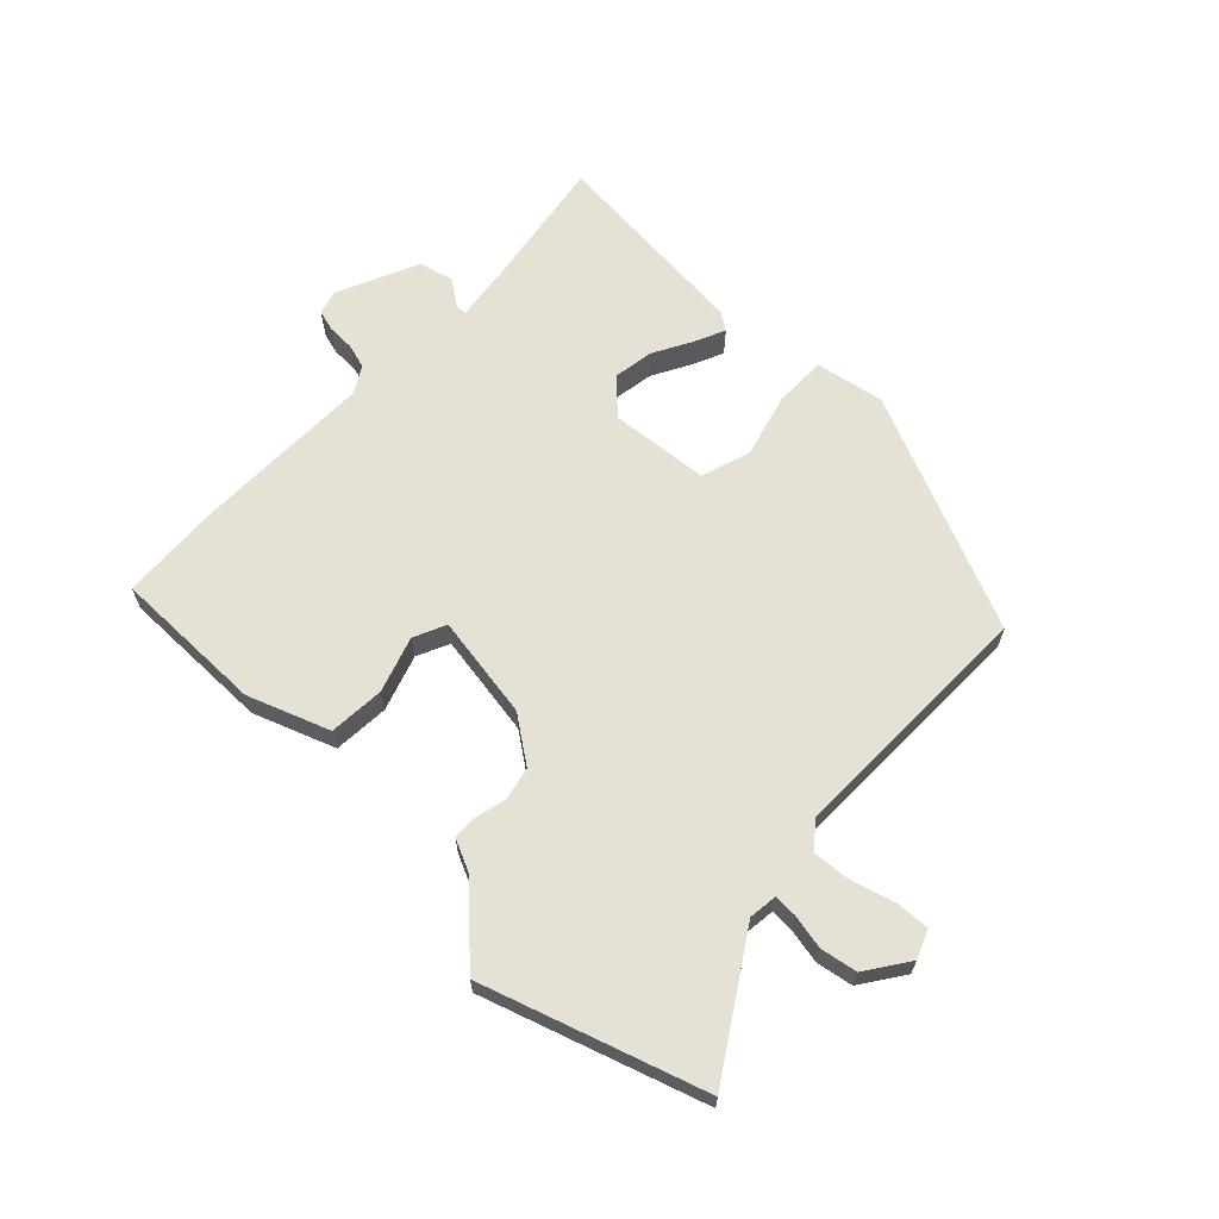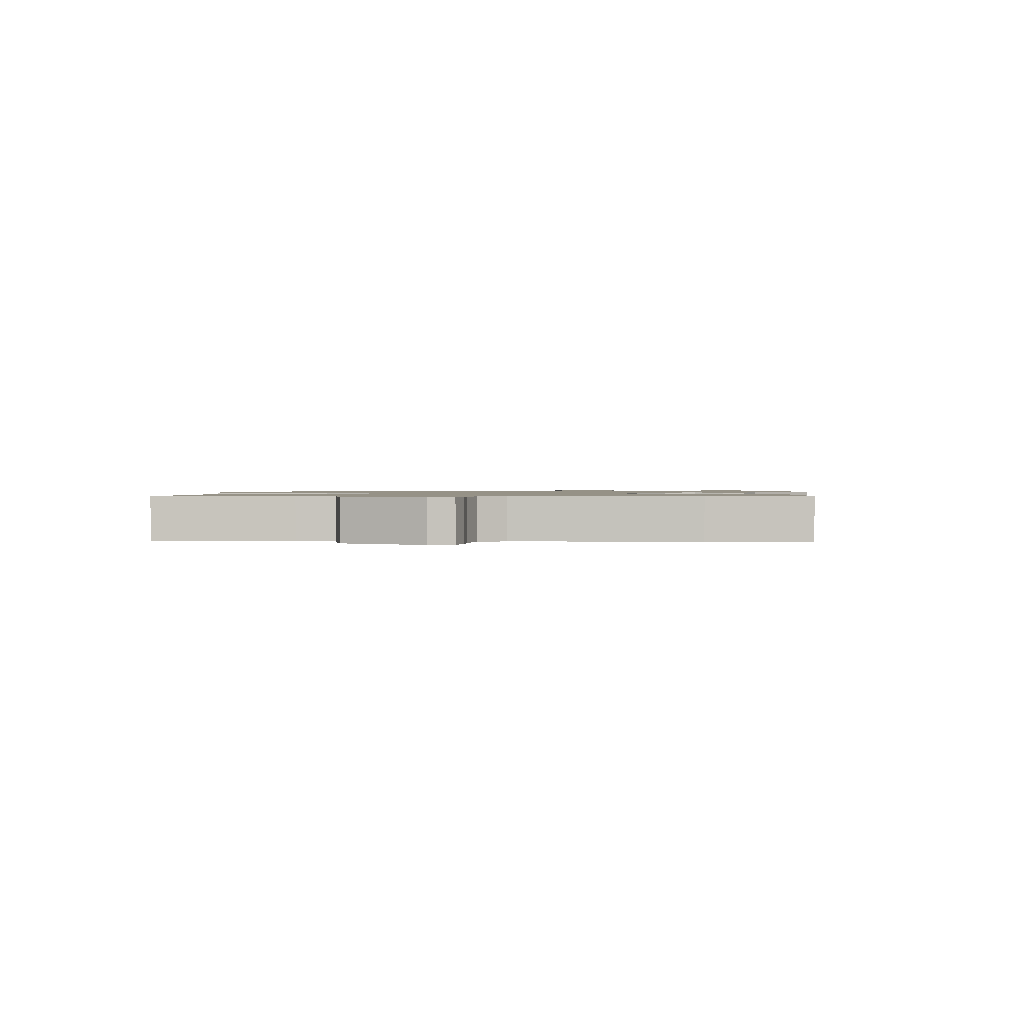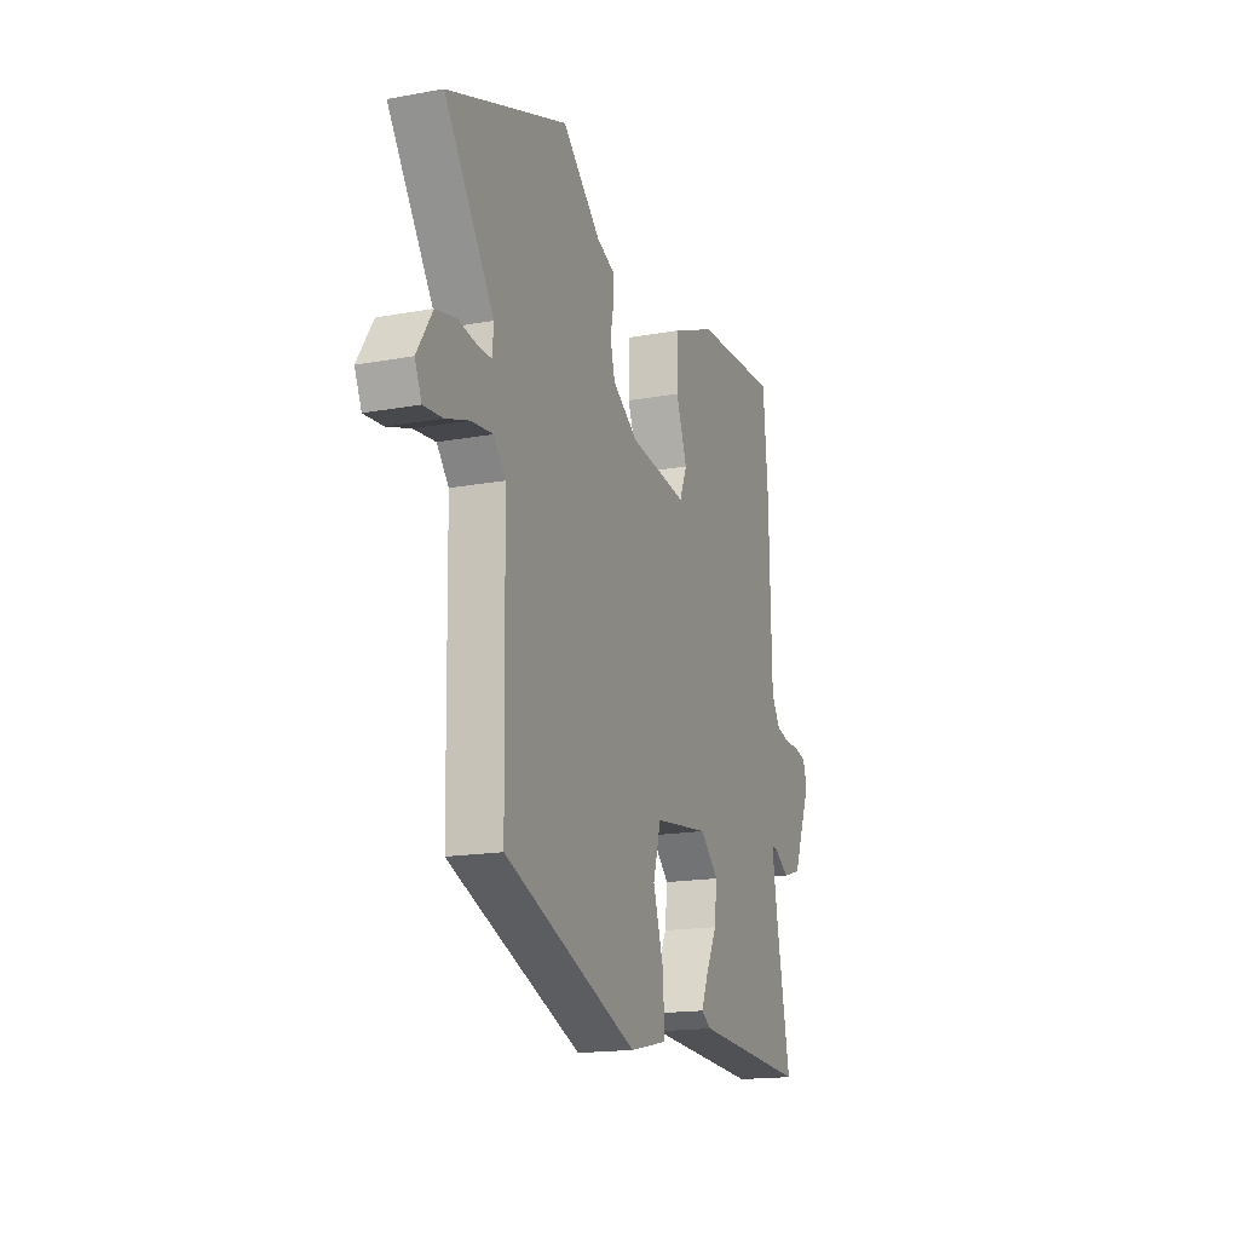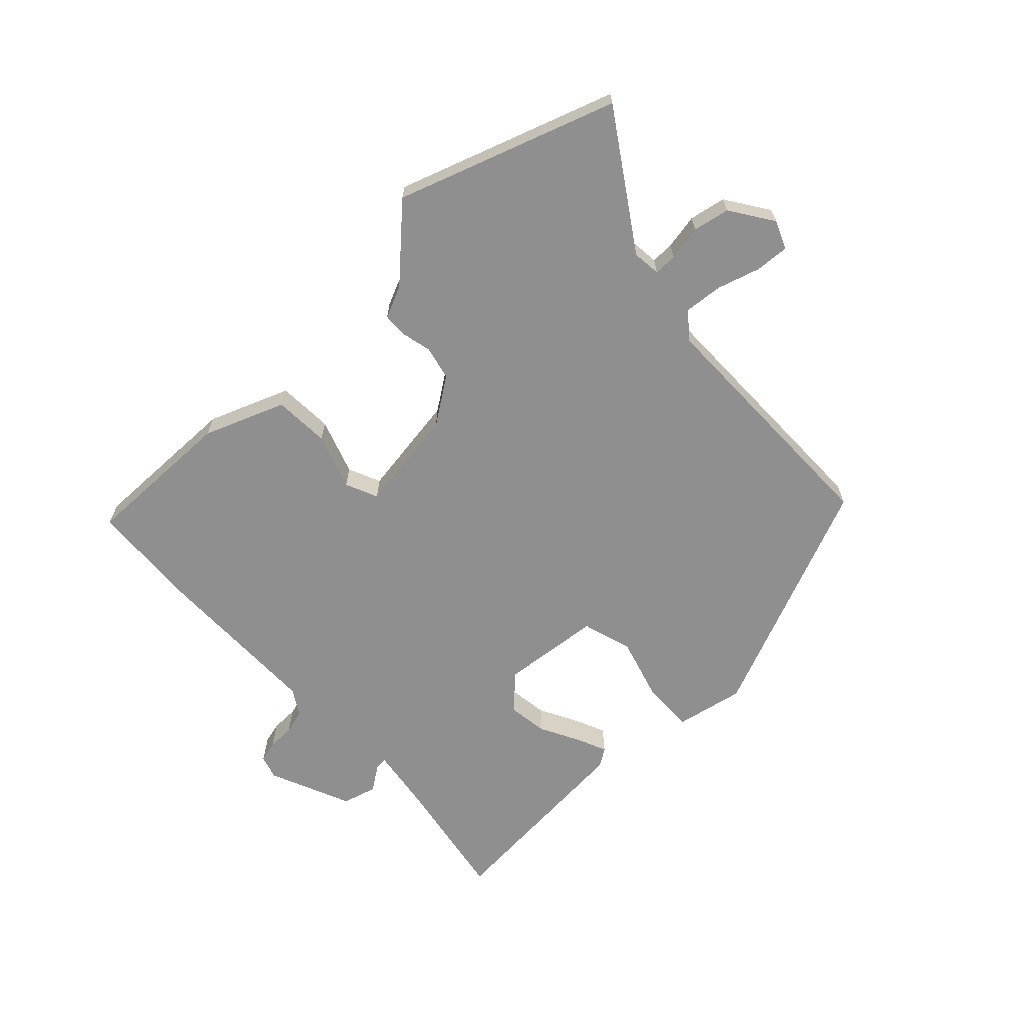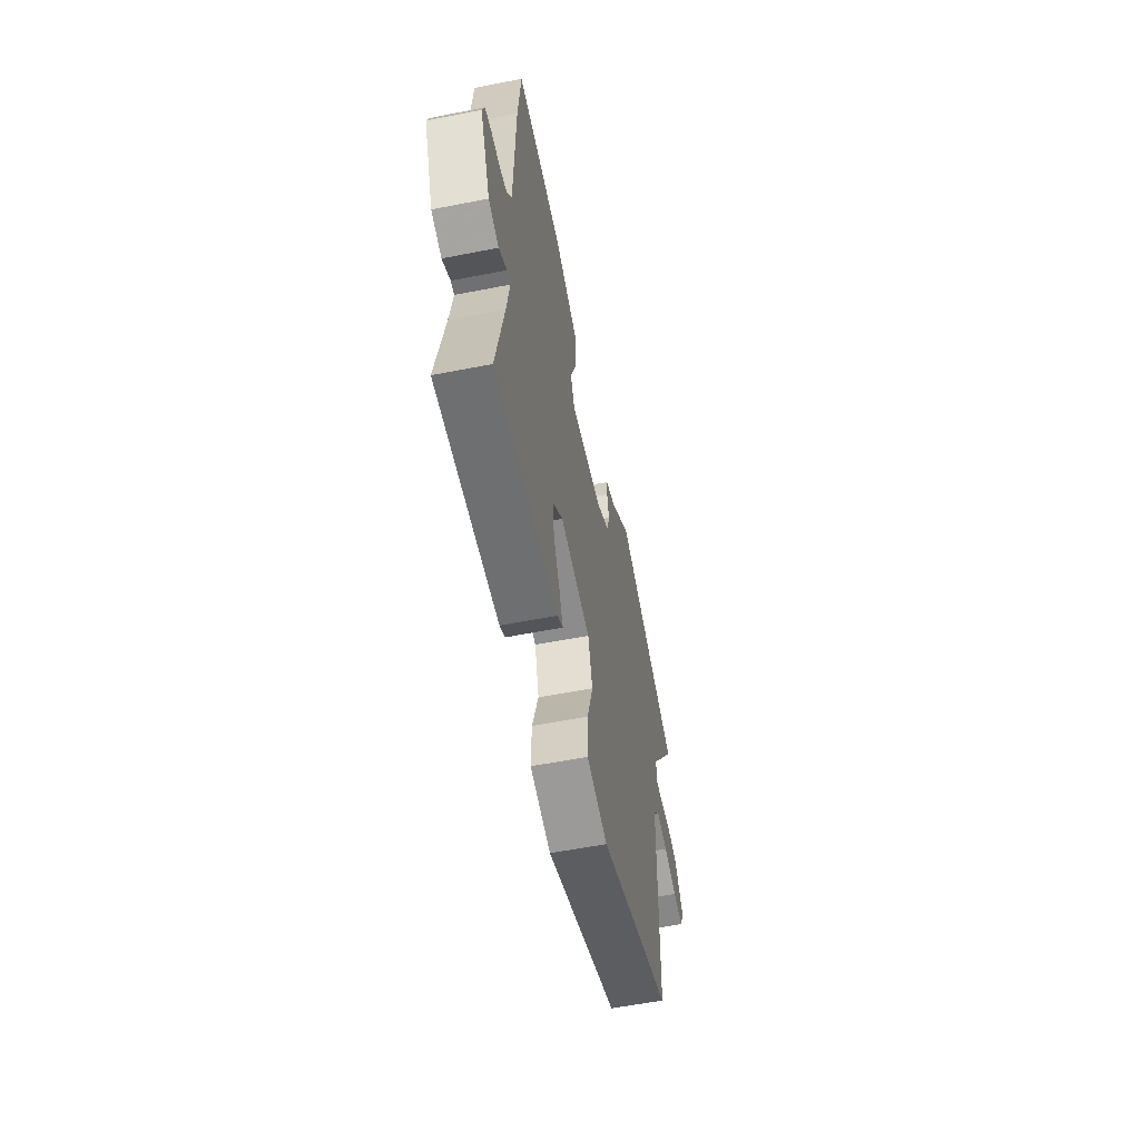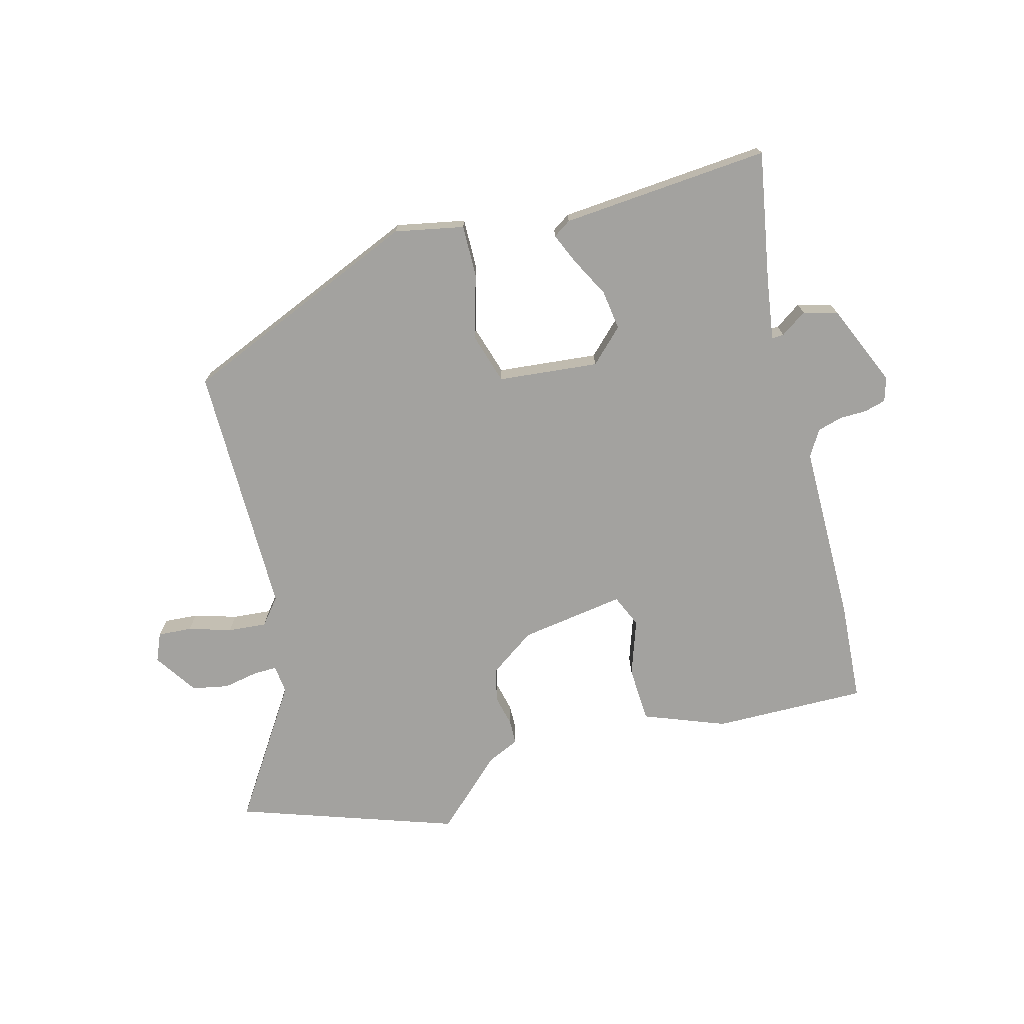
<metadata>
{"format":"obj","ext":"obj","renderer":"f3d","projection":"perspective","resolution":1024,"background":"white","views":[{"elev":64.7,"azim":45.7,"up":"+Y"},{"elev":1.1,"azim":-85.3,"up":"+Y"},{"elev":-16.8,"azim":110.4,"up":"+Z"},{"elev":-65.4,"azim":44.5,"up":"+Y"},{"elev":-57.8,"azim":-78.5,"up":"+Z"},{"elev":-72.5,"azim":-163.9,"up":"+Y"}]}
</metadata>
<code>
v 0.482 0.07 -0.387
v 0.077 0.07 -0.549
v -0.038 0.07 -0.524
v -0.035 0.07 -0.437
v -0.002 0.07 -0.33
v -0.026 0.07 -0.245
v -0.194 0.07 -0.225
v -0.25 0.07 -0.278
v -0.242 0.07 -0.345
v -0.208 0.07 -0.413
v -0.187 0.07 -0.464
v -0.217 0.07 -0.483
v -0.567 0.07 -0.504
v -0.524 0.07 -0.285
v -0.507 0.07 -0.183
v -0.527 0.07 -0.184
v -0.571 0.07 -0.213
v -0.628 0.07 -0.196
v -0.685 0.07 -0.057
v -0.672 0.07 -0.017
v -0.636 0.07 -0.008
v -0.59 0.07 -0.008
v -0.548 0.07 0.003
v -0.521 0.07 0.046
v -0.513 0.07 0.351
v -0.498 0.07 0.52
v -0.241 0.07 0.511
v -0.106 0.07 0.456
v -0.103 0.07 0.362
v -0.137 0.07 0.269
v -0.114 0.07 0.214
v 0.062 0.07 0.237
v 0.14 0.07 0.289
v 0.154 0.07 0.345
v 0.143 0.07 0.397
v 0.145 0.07 0.438
v 0.199 0.07 0.461
v 0.316 0.07 0.567
v 0.679 0.07 0.435
v 0.53 0.07 0.217
v 0.534 0.07 0.169
v 0.573 0.07 0.169
v 0.632 0.07 0.179
v 0.693 0.07 0.166
v 0.74 0.07 0.093
v 0.719 0.07 0.046
v 0.662 0.07 0.051
v 0.591 0.07 0.074
v 0.526 0.07 0.081
v 0.49 0.07 0.038
v 0.482 0 -0.387
v 0.077 0 -0.549
v -0.038 0 -0.524
v -0.035 0 -0.437
v -0.002 0 -0.33
v -0.026 0 -0.245
v -0.194 0 -0.225
v -0.25 0 -0.278
v -0.242 0 -0.345
v -0.208 0 -0.413
v -0.187 0 -0.464
v -0.217 0 -0.483
v -0.567 0 -0.504
v -0.524 0 -0.285
v -0.507 0 -0.183
v -0.527 0 -0.184
v -0.571 0 -0.213
v -0.628 0 -0.196
v -0.685 0 -0.057
v -0.672 0 -0.017
v -0.636 0 -0.008
v -0.59 0 -0.008
v -0.548 0 0.003
v -0.521 0 0.046
v -0.513 0 0.351
v -0.498 0 0.52
v -0.241 0 0.511
v -0.106 0 0.456
v -0.103 0 0.362
v -0.137 0 0.269
v -0.114 0 0.214
v 0.062 0 0.237
v 0.14 0 0.289
v 0.154 0 0.345
v 0.143 0 0.397
v 0.145 0 0.438
v 0.199 0 0.461
v 0.316 0 0.567
v 0.679 0 0.435
v 0.53 0 0.217
v 0.534 0 0.169
v 0.573 0 0.169
v 0.632 0 0.179
v 0.693 0 0.166
v 0.74 0 0.093
v 0.719 0 0.046
v 0.662 0 0.051
v 0.591 0 0.074
v 0.526 0 0.081
v 0.49 0 0.038
f 45 46 47 48
f 45 48 49
f 42 43 44 45
f 41 42 45 49
f 40 41 49 50
f 37 38 39 40
f 34 35 36 37
f 33 34 37 40
f 32 33 40 50
f 27 28 29 30
f 27 30 31
f 24 25 26 27
f 24 27 31
f 23 24 31 32
f 19 20 21 22
f 19 22 23
f 16 17 18 19
f 15 16 19 23
f 11 12 13 14
f 9 10 11 14
f 8 9 14 15
f 7 8 15 23
f 2 3 4 5
f 2 5 6
f 1 2 6
f 50 1 6
f 23 32 50
f 6 7 23 50
f 98 97 96 95
f 99 98 95
f 95 94 93 92
f 99 95 92 91
f 100 99 91 90
f 90 89 88 87
f 87 86 85 84
f 90 87 84 83
f 100 90 83 82
f 80 79 78 77
f 81 80 77
f 77 76 75 74
f 81 77 74
f 82 81 74 73
f 72 71 70 69
f 73 72 69
f 69 68 67 66
f 73 69 66 65
f 64 63 62 61
f 64 61 60 59
f 65 64 59 58
f 73 65 58 57
f 55 54 53 52
f 56 55 52
f 56 52 51
f 56 51 100
f 100 82 73
f 100 73 57 56
f 1 51 52 2
f 2 52 53 3
f 3 53 54 4
f 4 54 55 5
f 5 55 56 6
f 6 56 57 7
f 7 57 58 8
f 8 58 59 9
f 9 59 60 10
f 10 60 61 11
f 11 61 62 12
f 12 62 63 13
f 13 63 64 14
f 14 64 65 15
f 15 65 66 16
f 16 66 67 17
f 17 67 68 18
f 18 68 69 19
f 19 69 70 20
f 20 70 71 21
f 21 71 72 22
f 22 72 73 23
f 23 73 74 24
f 24 74 75 25
f 25 75 76 26
f 26 76 77 27
f 27 77 78 28
f 28 78 79 29
f 29 79 80 30
f 30 80 81 31
f 31 81 82 32
f 32 82 83 33
f 33 83 84 34
f 34 84 85 35
f 35 85 86 36
f 36 86 87 37
f 37 87 88 38
f 38 88 89 39
f 39 89 90 40
f 40 90 91 41
f 41 91 92 42
f 42 92 93 43
f 43 93 94 44
f 44 94 95 45
f 45 95 96 46
f 46 96 97 47
f 47 97 98 48
f 48 98 99 49
f 49 99 100 50
f 50 100 51 1

</code>
